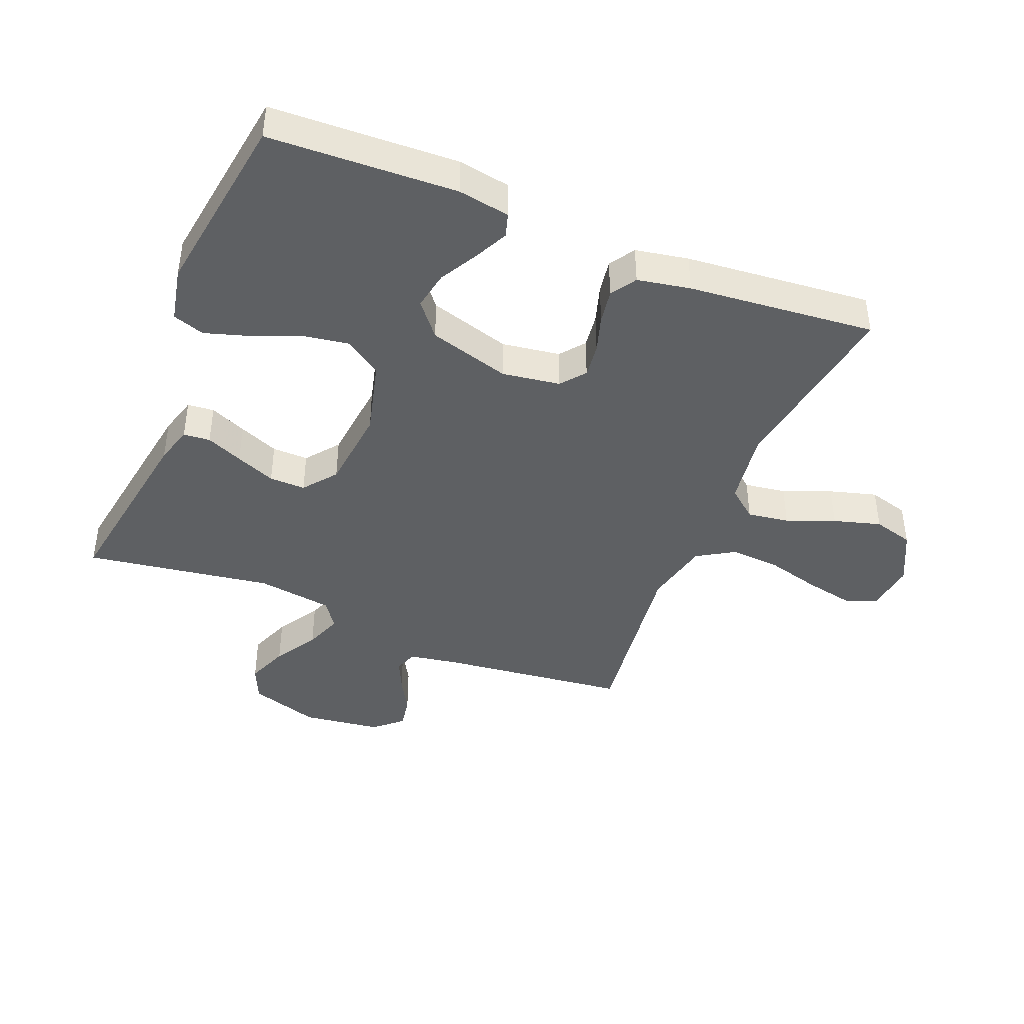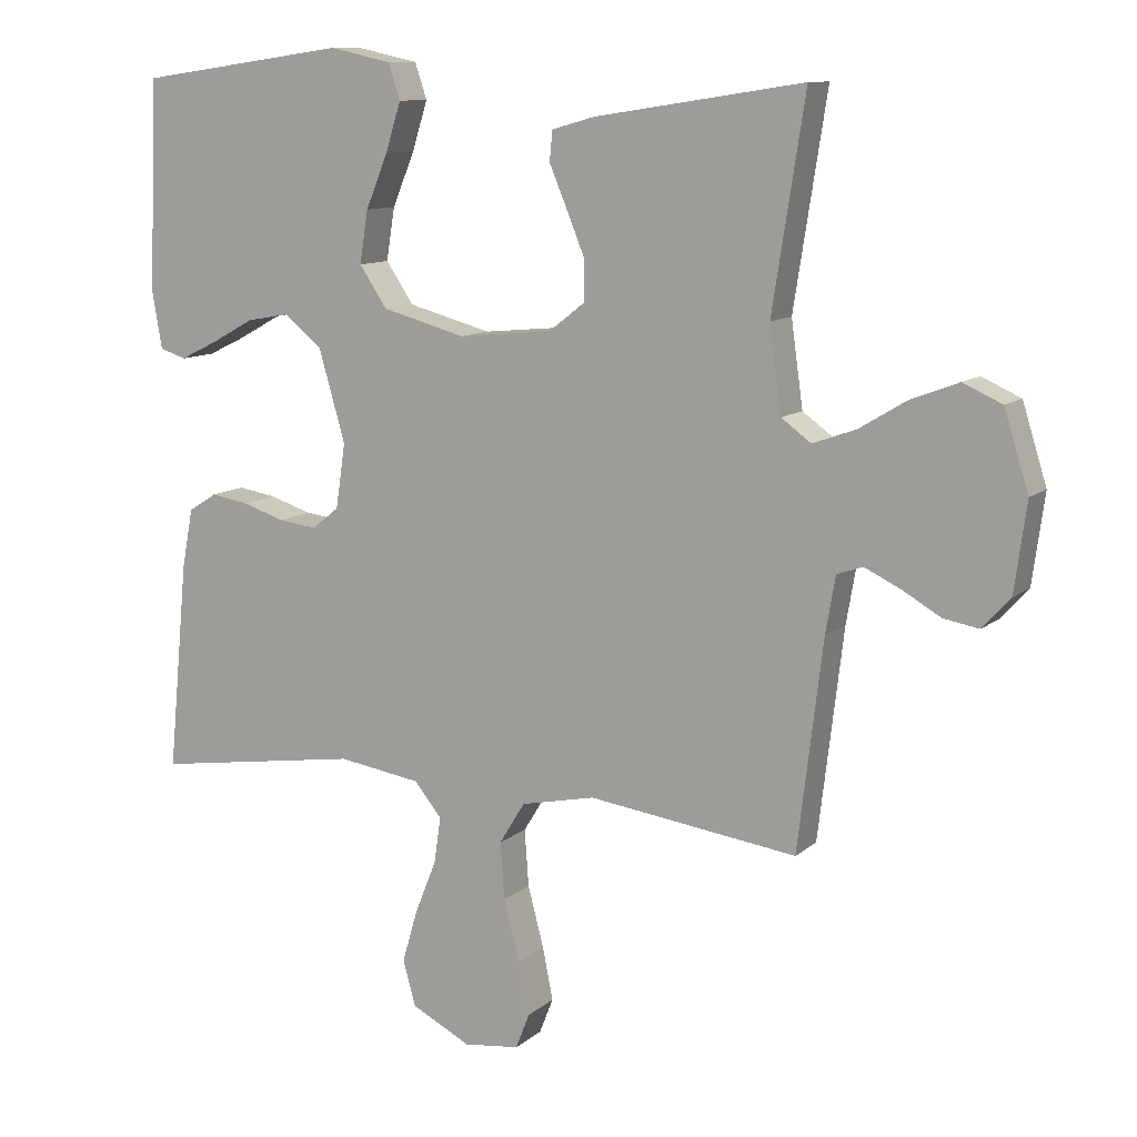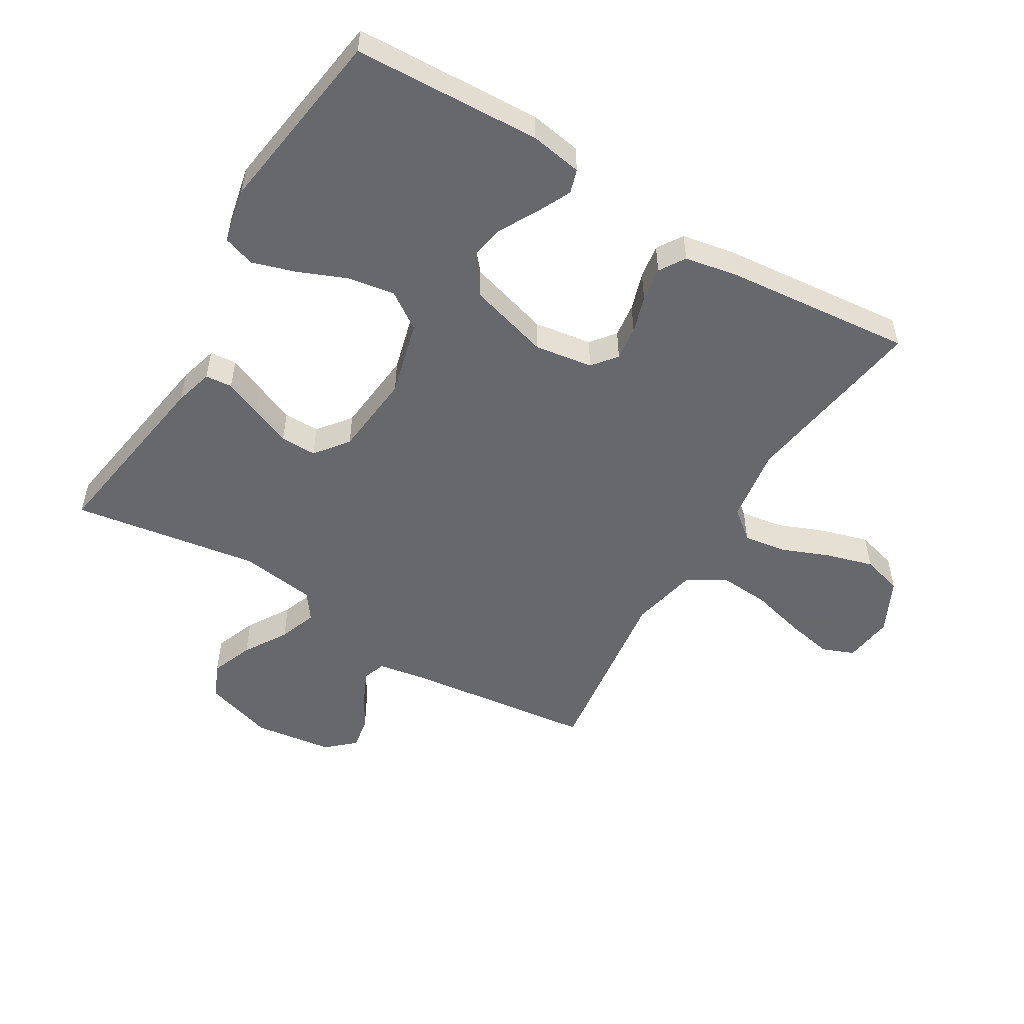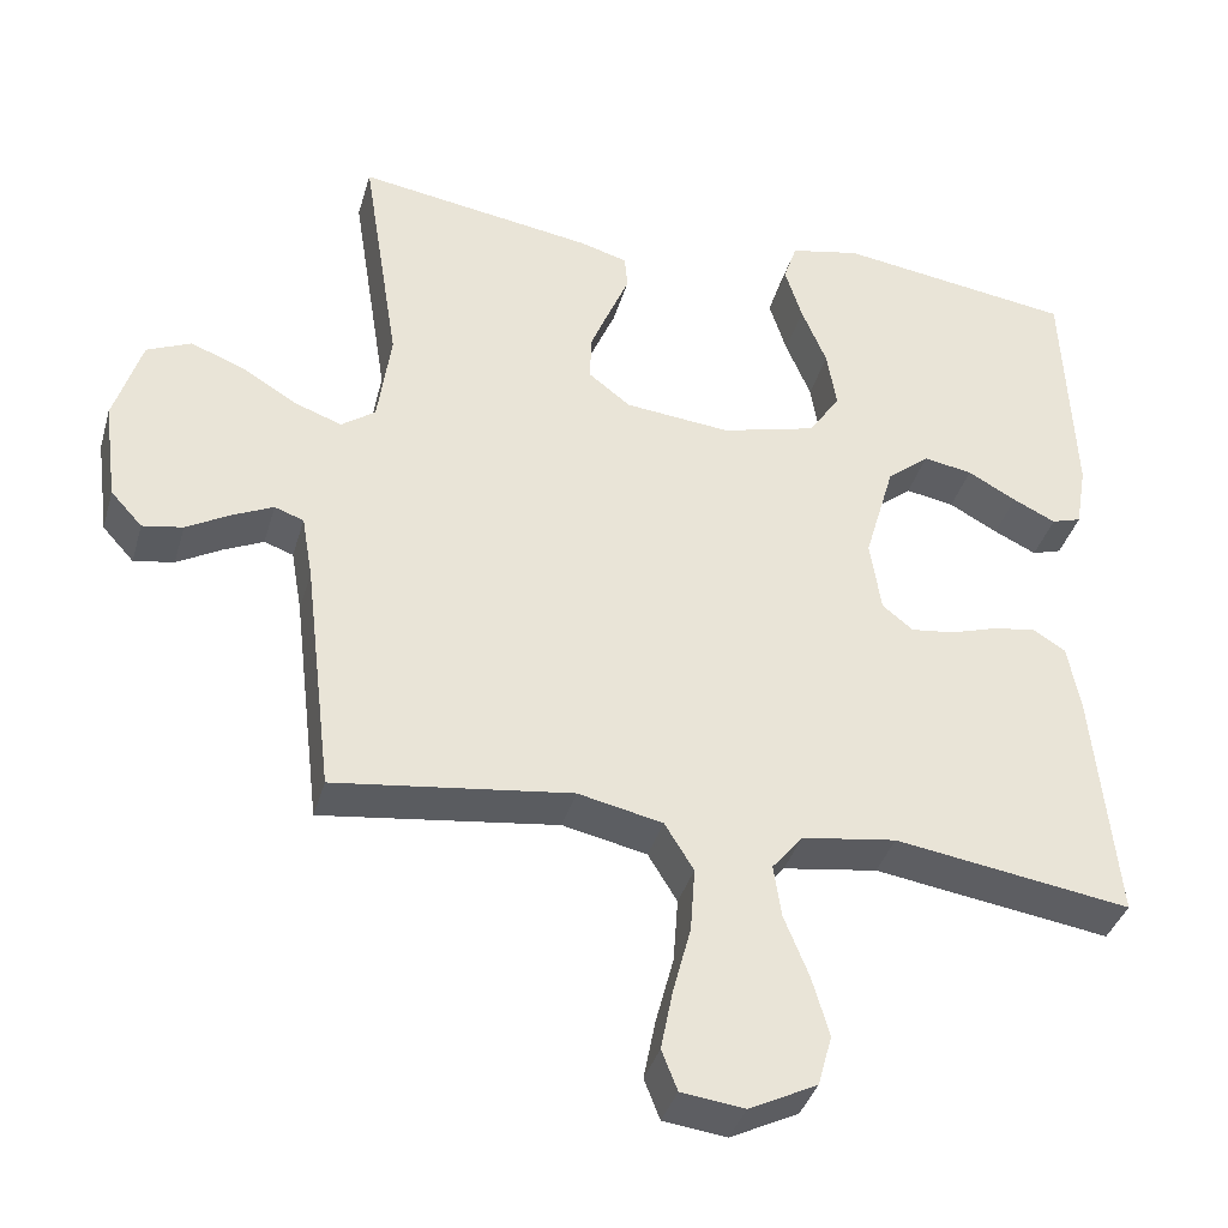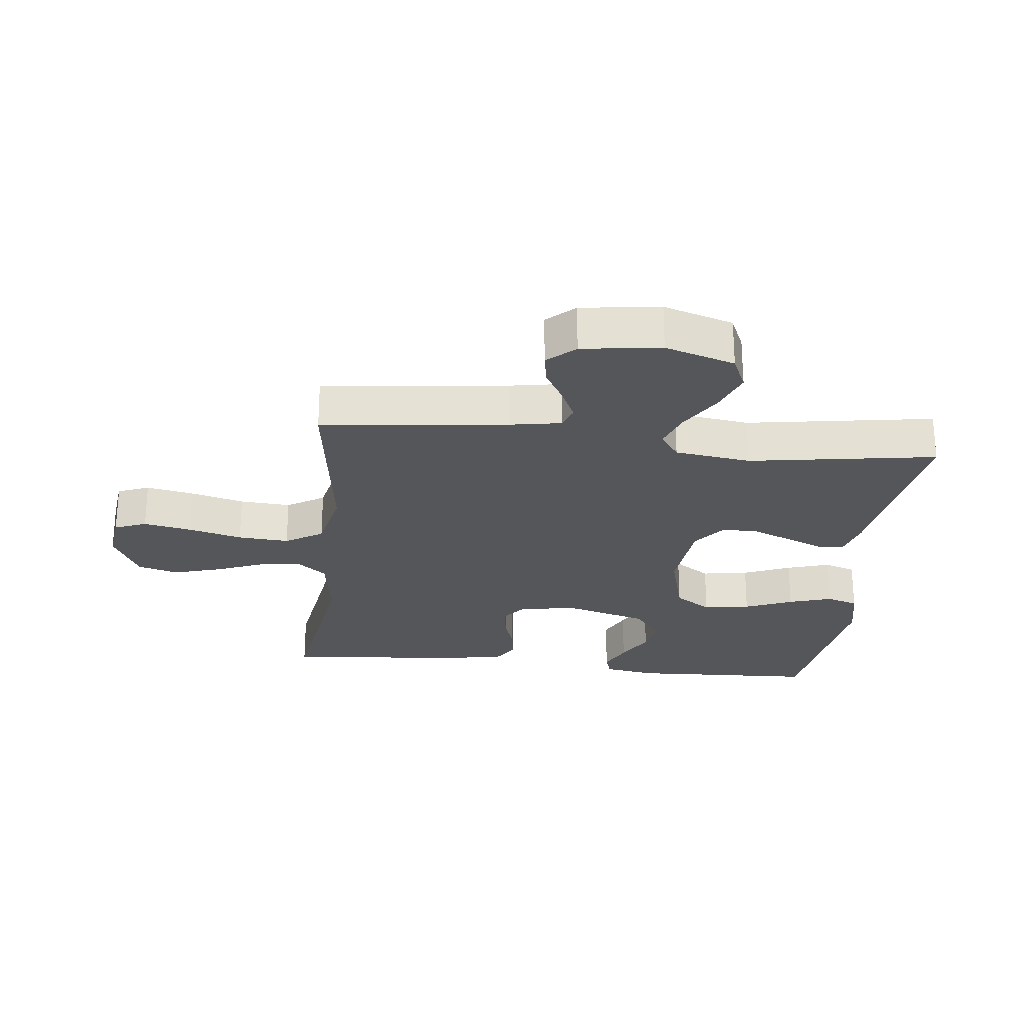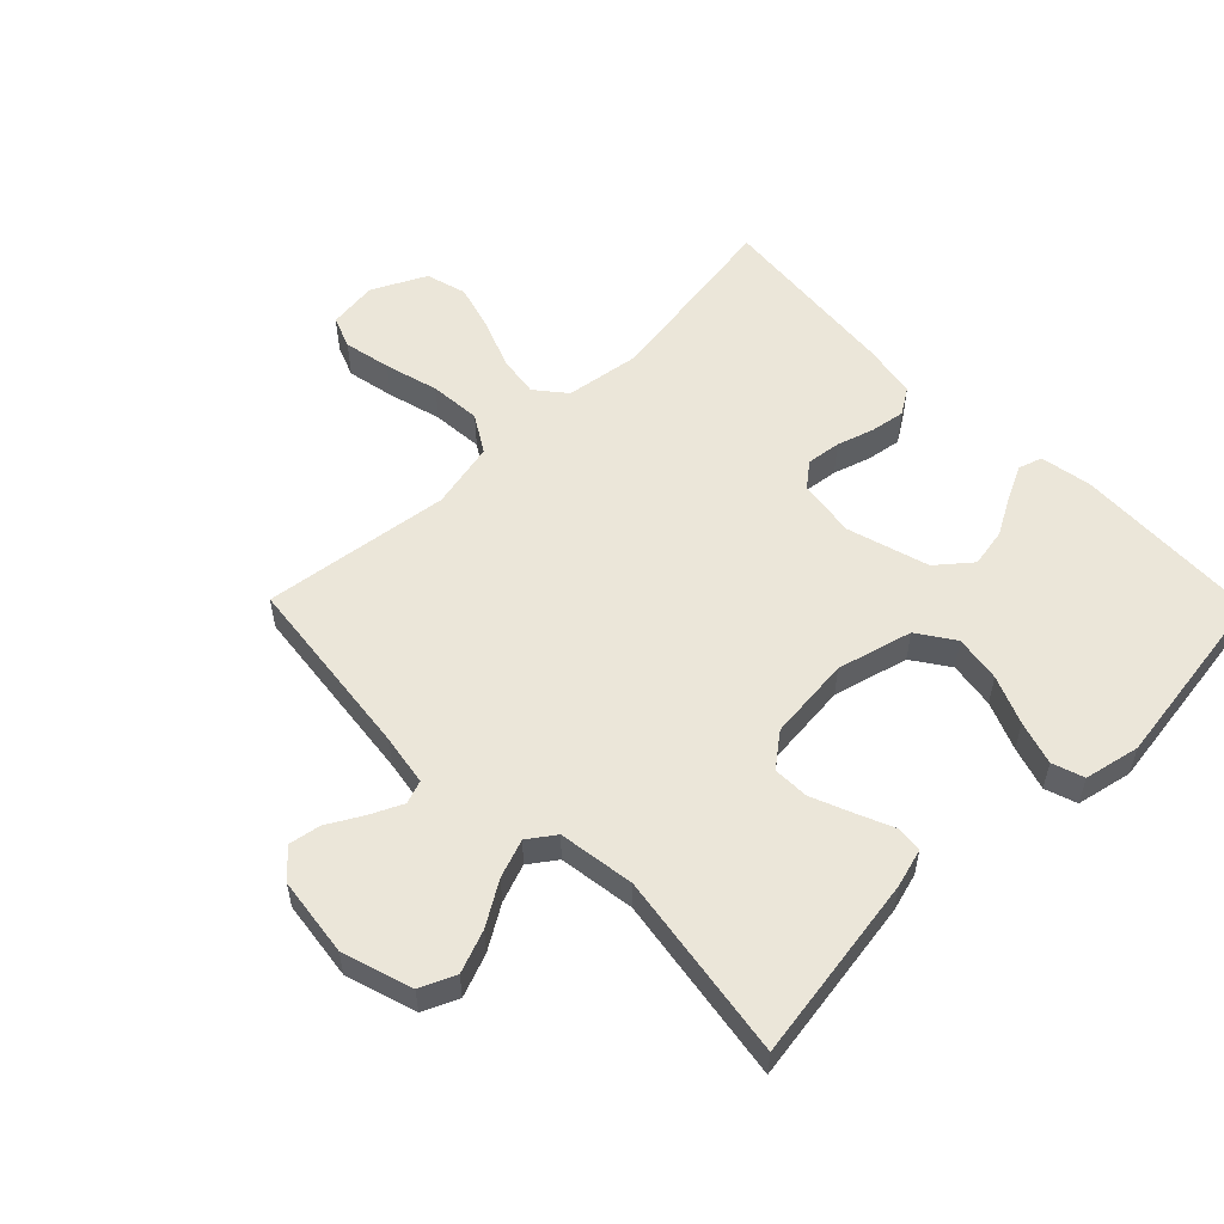
<metadata>
{"format":"obj","ext":"obj","renderer":"f3d","projection":"perspective","resolution":1024,"background":"white","views":[{"elev":-42.3,"azim":67.7,"up":"+Y"},{"elev":10.8,"azim":-152.1,"up":"+Z"},{"elev":-52.3,"azim":59.0,"up":"+Y"},{"elev":-37.9,"azim":-15.6,"up":"+Z"},{"elev":-25.4,"azim":-96.3,"up":"+Y"},{"elev":55.3,"azim":-44.5,"up":"+Y"}]}
</metadata>
<code>
v -0.5 0.07 -0.5
v -0.536 0.07 -0.2
v -0.55 0.07 -0.119
v -0.587 0.07 -0.106
v -0.638 0.07 -0.13
v -0.694 0.07 -0.162
v -0.745 0.07 -0.171
v -0.785 0.07 -0.127
v -0.802 0.07 0
v -0.767 0.07 0.112
v -0.711 0.07 0.137
v -0.643 0.07 0.111
v -0.574 0.07 0.069
v -0.513 0.07 0.047
v -0.47 0.07 0.078
v -0.453 0.07 0.2
v -0.5 0.07 0.5
v -0.2 0.07 0.454
v -0.139 0.07 0.437
v -0.135 0.07 0.394
v -0.16 0.07 0.335
v -0.186 0.07 0.271
v -0.187 0.07 0.213
v -0.134 0.07 0.172
v 0 0.07 0.159
v 0.12 0.07 0.191
v 0.16 0.07 0.25
v 0.148 0.07 0.325
v 0.116 0.07 0.402
v 0.094 0.07 0.472
v 0.111 0.07 0.523
v 0.2 0.07 0.542
v 0.5 0.07 0.5
v 0.513 0.07 0.2
v 0.499 0.07 0.117
v 0.461 0.07 0.105
v 0.407 0.07 0.131
v 0.345 0.07 0.165
v 0.283 0.07 0.176
v 0.229 0.07 0.131
v 0.191 0.07 0
v 0.205 0.07 -0.093
v 0.244 0.07 -0.124
v 0.299 0.07 -0.117
v 0.359 0.07 -0.098
v 0.414 0.07 -0.089
v 0.455 0.07 -0.115
v 0.471 0.07 -0.2
v 0.5 0.07 -0.5
v 0.2 0.07 -0.455
v 0.08 0.07 -0.473
v 0.041 0.07 -0.521
v 0.051 0.07 -0.588
v 0.082 0.07 -0.665
v 0.104 0.07 -0.741
v 0.086 0.07 -0.806
v 0 0.07 -0.849
v -0.08 0.07 -0.839
v -0.1 0.07 -0.788
v -0.085 0.07 -0.712
v -0.062 0.07 -0.625
v -0.056 0.07 -0.543
v -0.093 0.07 -0.483
v -0.2 0.07 -0.46
v -0.5 0 -0.5
v -0.536 0 -0.2
v -0.55 0 -0.119
v -0.587 0 -0.106
v -0.638 0 -0.13
v -0.694 0 -0.162
v -0.745 0 -0.171
v -0.785 0 -0.127
v -0.802 0 0
v -0.767 0 0.112
v -0.711 0 0.137
v -0.643 0 0.111
v -0.574 0 0.069
v -0.513 0 0.047
v -0.47 0 0.078
v -0.453 0 0.2
v -0.5 0 0.5
v -0.2 0 0.454
v -0.139 0 0.437
v -0.135 0 0.394
v -0.16 0 0.335
v -0.186 0 0.271
v -0.187 0 0.213
v -0.134 0 0.172
v 0 0 0.159
v 0.12 0 0.191
v 0.16 0 0.25
v 0.148 0 0.325
v 0.116 0 0.402
v 0.094 0 0.472
v 0.111 0 0.523
v 0.2 0 0.542
v 0.5 0 0.5
v 0.513 0 0.2
v 0.499 0 0.117
v 0.461 0 0.105
v 0.407 0 0.131
v 0.345 0 0.165
v 0.283 0 0.176
v 0.229 0 0.131
v 0.191 0 0
v 0.205 0 -0.093
v 0.244 0 -0.124
v 0.299 0 -0.117
v 0.359 0 -0.098
v 0.414 0 -0.089
v 0.455 0 -0.115
v 0.471 0 -0.2
v 0.5 0 -0.5
v 0.2 0 -0.455
v 0.08 0 -0.473
v 0.041 0 -0.521
v 0.051 0 -0.588
v 0.082 0 -0.665
v 0.104 0 -0.741
v 0.086 0 -0.806
v 0 0 -0.849
v -0.08 0 -0.839
v -0.1 0 -0.788
v -0.085 0 -0.712
v -0.062 0 -0.625
v -0.056 0 -0.543
v -0.093 0 -0.483
v -0.2 0 -0.46
f 59 60 61
f 58 59 61
f 57 58 61
f 56 57 61
f 55 56 61
f 54 55 61
f 53 54 61
f 52 53 61 62
f 51 52 62 63
f 48 49 50
f 47 48 50
f 46 47 50
f 45 46 50
f 44 45 50
f 51 63 64
f 50 51 64
f 44 50 64
f 43 44 64
f 36 37 38
f 35 36 38
f 34 35 38
f 33 34 38
f 32 33 38
f 31 32 38
f 30 31 38
f 29 30 38
f 28 29 38
f 27 28 38 39
f 26 27 39 40
f 19 20 21
f 18 19 21
f 17 18 21
f 16 17 21
f 15 16 21 22
f 14 15 22 23
f 11 12 13
f 10 11 13
f 9 10 13
f 8 9 13
f 7 8 13
f 6 7 13
f 5 6 13
f 4 5 13 14
f 14 23 24
f 4 14 24
f 3 4 24
f 64 1 2
f 43 64 2
f 42 43 2
f 25 26 40 41
f 25 41 42
f 24 25 42
f 3 24 42
f 2 3 42
f 125 124 123
f 125 123 122
f 125 122 121
f 125 121 120
f 125 120 119
f 125 119 118
f 125 118 117
f 126 125 117 116
f 127 126 116 115
f 114 113 112
f 114 112 111
f 114 111 110
f 114 110 109
f 114 109 108
f 128 127 115
f 128 115 114
f 128 114 108
f 128 108 107
f 102 101 100
f 102 100 99
f 102 99 98
f 102 98 97
f 102 97 96
f 102 96 95
f 102 95 94
f 102 94 93
f 102 93 92
f 103 102 92 91
f 104 103 91 90
f 85 84 83
f 85 83 82
f 85 82 81
f 85 81 80
f 86 85 80 79
f 87 86 79 78
f 77 76 75
f 77 75 74
f 77 74 73
f 77 73 72
f 77 72 71
f 77 71 70
f 77 70 69
f 78 77 69 68
f 88 87 78
f 88 78 68
f 88 68 67
f 66 65 128
f 66 128 107
f 66 107 106
f 105 104 90 89
f 106 105 89
f 106 89 88
f 106 88 67
f 106 67 66
f 1 65 66 2
f 2 66 67 3
f 3 67 68 4
f 4 68 69 5
f 5 69 70 6
f 6 70 71 7
f 7 71 72 8
f 8 72 73 9
f 9 73 74 10
f 10 74 75 11
f 11 75 76 12
f 12 76 77 13
f 13 77 78 14
f 14 78 79 15
f 15 79 80 16
f 16 80 81 17
f 17 81 82 18
f 18 82 83 19
f 19 83 84 20
f 20 84 85 21
f 21 85 86 22
f 22 86 87 23
f 23 87 88 24
f 24 88 89 25
f 25 89 90 26
f 26 90 91 27
f 27 91 92 28
f 28 92 93 29
f 29 93 94 30
f 30 94 95 31
f 31 95 96 32
f 32 96 97 33
f 33 97 98 34
f 34 98 99 35
f 35 99 100 36
f 36 100 101 37
f 37 101 102 38
f 38 102 103 39
f 39 103 104 40
f 40 104 105 41
f 41 105 106 42
f 42 106 107 43
f 43 107 108 44
f 44 108 109 45
f 45 109 110 46
f 46 110 111 47
f 47 111 112 48
f 48 112 113 49
f 49 113 114 50
f 50 114 115 51
f 51 115 116 52
f 52 116 117 53
f 53 117 118 54
f 54 118 119 55
f 55 119 120 56
f 56 120 121 57
f 57 121 122 58
f 58 122 123 59
f 59 123 124 60
f 60 124 125 61
f 61 125 126 62
f 62 126 127 63
f 63 127 128 64
f 64 128 65 1

</code>
